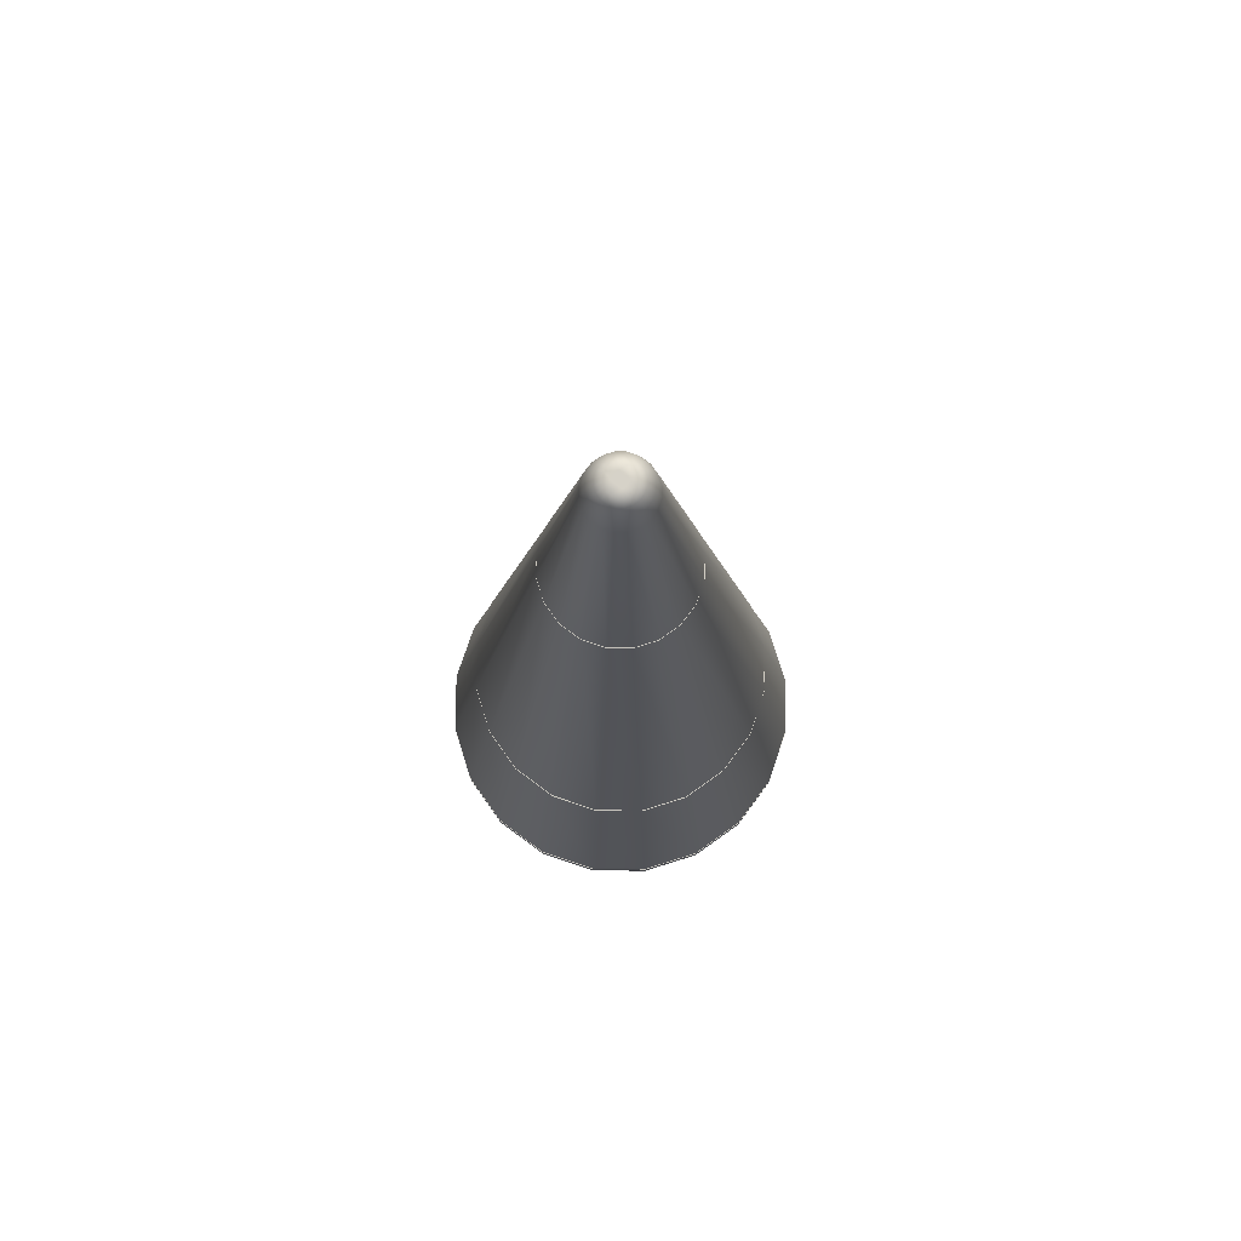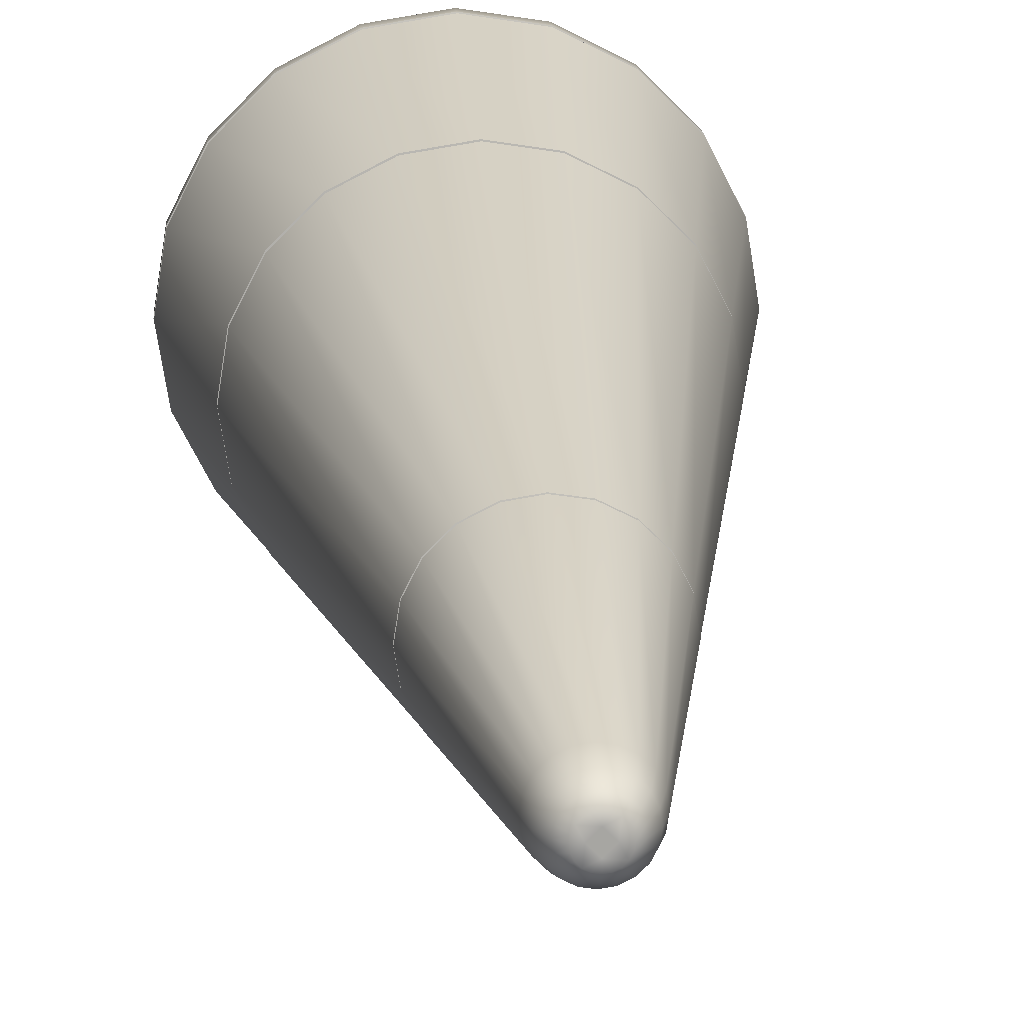
<metadata>
{"format":"obj","ext":"obj","renderer":"f3d","projection":"perspective","resolution":1024,"background":"white","views":[{"elev":77.5,"azim":81.6,"up":"+Y"},{"elev":16.4,"azim":175.6,"up":"+Z"}]}
</metadata>
<code>
o Warhead02_Mesh.006
v 0.000745 -0.1163 0.07076
v 0.02452 -0.1163 0.067
v 0.02449 -0.1157 0.0669
v 0.000745 -0.1157 0.07066
v 0.04597 -0.1163 0.05607
v 0.04591 -0.1157 0.05598
v 0.06299 -0.1163 0.03905
v 0.06291 -0.1157 0.03898
v 0.07392 -0.1163 0.0176
v 0.07382 -0.1157 0.01756
v 0.07769 -0.1163 -0.006181
v 0.07758 -0.1157 -0.006181
v 0.07392 -0.1163 -0.02996
v 0.07382 -0.1157 -0.02993
v 0.06299 -0.1163 -0.05141
v 0.06291 -0.1157 -0.05135
v 0.04597 -0.1163 -0.06843
v 0.04591 -0.1157 -0.06835
v 0.02452 -0.1163 -0.07936
v 0.02449 -0.1157 -0.07926
v 0.000745 -0.1163 -0.08313
v 0.000745 -0.1157 -0.08302
v -0.02303 -0.1163 -0.07936
v -0.023 -0.1157 -0.07926
v -0.04448 -0.1163 -0.06843
v -0.04442 -0.1157 -0.06835
v -0.0615 -0.1163 -0.05141
v -0.06142 -0.1157 -0.05135
v -0.07243 -0.1163 -0.02996
v -0.07233 -0.1157 -0.02993
v -0.0762 -0.1163 -0.006181
v -0.07609 -0.1157 -0.006181
v -0.07243 -0.1163 0.0176
v -0.07233 -0.1157 0.01756
v -0.0615 -0.1163 0.03905
v -0.06142 -0.1157 0.03898
v -0.04448 -0.1163 0.05607
v -0.04442 -0.1157 0.05598
v -0.02303 -0.1163 0.067
v -0.023 -0.1157 0.0669
v 0.02511 -0.1169 0.06881
v 0.000745 -0.1169 0.07267
v 0.000745 -0.1226 0.07267
v 0.02511 -0.1226 0.06881
v 0.04709 -0.1169 0.05761
v 0.04709 -0.1226 0.05761
v 0.06454 -0.1169 0.04017
v 0.06454 -0.1226 0.04017
v 0.07574 -0.1169 0.01818
v 0.07574 -0.1226 0.01818
v 0.07959 -0.1169 -0.006181
v 0.07959 -0.1226 -0.006181
v 0.07574 -0.1169 -0.03055
v 0.07574 -0.1226 -0.03055
v 0.06454 -0.1169 -0.05253
v 0.06454 -0.1226 -0.05253
v 0.04709 -0.1169 -0.06997
v 0.04709 -0.1226 -0.06997
v 0.02511 -0.1169 -0.08117
v 0.02511 -0.1226 -0.08117
v 0.000745 -0.1169 -0.08503
v 0.000745 -0.1226 -0.08503
v -0.02362 -0.1169 -0.08117
v -0.02362 -0.1226 -0.08117
v -0.0456 -0.1169 -0.06997
v -0.0456 -0.1226 -0.06997
v -0.06305 -0.1169 -0.05253
v -0.06305 -0.1226 -0.05253
v -0.07425 -0.1169 -0.03055
v -0.07425 -0.1226 -0.03055
v -0.07811 -0.1169 -0.006181
v -0.07811 -0.1226 -0.006181
v -0.07425 -0.1169 0.01818
v -0.07425 -0.1226 0.01818
v -0.06305 -0.1169 0.04017
v -0.06305 -0.1226 0.04017
v -0.0456 -0.1169 0.05761
v -0.0456 -0.1226 0.05761
v -0.02362 -0.1169 0.06881
v -0.02362 -0.1226 0.06881
v 0.000745 -0.1265 0.07029
v 0.02438 -0.1265 0.06654
v 0.04569 -0.1265 0.05568
v 0.06261 -0.1265 0.03877
v 0.07347 -0.1265 0.01745
v 0.07721 -0.1265 -0.006181
v 0.07347 -0.1265 -0.02981
v 0.06261 -0.1265 -0.05113
v 0.04569 -0.1265 -0.06805
v 0.02438 -0.1265 -0.07891
v 0.000745 -0.1265 -0.08265
v -0.02288 -0.1265 -0.07891
v -0.0442 -0.1265 -0.06805
v -0.06112 -0.1265 -0.05113
v -0.07198 -0.1265 -0.02981
v -0.07572 -0.1265 -0.006181
v -0.07198 -0.1265 0.01745
v -0.06112 -0.1265 0.03877
v -0.0442 -0.1265 0.05568
v -0.02288 -0.1265 0.06654
v 0.000745 -0.1293 0.06639
v 0.000745 -0.1327 0.05682
v 0.02021 -0.1327 0.05374
v 0.02317 -0.1293 0.06284
v 0.03778 -0.1327 0.04479
v 0.0434 -0.1293 0.05253
v 0.05171 -0.1327 0.03085
v 0.05946 -0.1293 0.03648
v 0.06066 -0.1327 0.01329
v 0.06976 -0.1293 0.01624
v 0.06375 -0.1327 -0.006181
v 0.07332 -0.1293 -0.006181
v 0.06066 -0.1327 -0.02565
v 0.06976 -0.1293 -0.02861
v 0.05171 -0.1327 -0.04321
v 0.05946 -0.1293 -0.04884
v 0.03778 -0.1327 -0.05715
v 0.0434 -0.1293 -0.06489
v 0.02021 -0.1327 -0.0661
v 0.02317 -0.1293 -0.0752
v 0.000745 -0.1327 -0.06918
v 0.000745 -0.1293 -0.07875
v -0.01872 -0.1327 -0.0661
v -0.02168 -0.1293 -0.0752
v -0.03629 -0.1327 -0.05715
v -0.04191 -0.1293 -0.06489
v -0.05022 -0.1327 -0.04321
v -0.05797 -0.1293 -0.04884
v -0.05917 -0.1327 -0.02565
v -0.06828 -0.1293 -0.02861
v -0.06226 -0.1327 -0.006181
v -0.07183 -0.1293 -0.006181
v -0.05917 -0.1327 0.01329
v -0.06828 -0.1293 0.01624
v -0.05022 -0.1327 0.03085
v -0.05797 -0.1293 0.03648
v -0.03629 -0.1327 0.04479
v -0.04191 -0.1293 0.05253
v -0.01872 -0.1327 0.05374
v -0.02168 -0.1293 0.06284
v 0.000745 0.2527 0.006982
v 0.004812 0.2527 0.006337
v 0.004192 0.26 0.004426
v 0.000745 0.26 0.004972
v 0.008482 0.2527 0.004468
v 0.007301 0.26 0.002843
v 0.01139 0.2527 0.001555
v 0.009768 0.26 0.000375
v 0.01326 0.2527 -0.002114
v 0.01135 0.26 -0.002735
v 0.01391 0.2527 -0.006181
v 0.0119 0.26 -0.006181
v 0.01326 0.2527 -0.01025
v 0.01135 0.26 -0.009628
v 0.01139 0.2527 -0.01392
v 0.009768 0.26 -0.01274
v 0.008482 0.2527 -0.01683
v 0.007301 0.26 -0.0152
v 0.004812 0.2527 -0.0187
v 0.004192 0.26 -0.01679
v 0.000745 0.2527 -0.01935
v 0.000745 0.26 -0.01733
v -0.003323 0.2527 -0.0187
v -0.002702 0.26 -0.01679
v -0.006992 0.2527 -0.01683
v -0.005812 0.26 -0.0152
v -0.009904 0.2527 -0.01392
v -0.008279 0.26 -0.01274
v -0.01177 0.2527 -0.01025
v -0.009863 0.26 -0.009628
v -0.01242 0.2527 -0.006181
v -0.01041 0.26 -0.006181
v -0.01177 0.2527 -0.002114
v -0.009863 0.26 -0.002735
v -0.009904 0.2527 0.001555
v -0.008279 0.26 0.000375
v -0.006992 0.2527 0.004468
v -0.005812 0.26 0.002843
v -0.003323 0.2527 0.006337
v -0.002702 0.26 0.004426
v 0.003365 0.2643 0.001883
v 0.000745 0.2643 0.002297
v 0.005728 0.2643 0.000678
v 0.007604 0.2643 -0.001197
v 0.008808 0.2643 -0.003561
v 0.009224 0.2643 -0.006181
v 0.008808 0.2643 -0.008801
v 0.007604 0.2643 -0.01116
v 0.005728 0.2643 -0.01304
v 0.003365 0.2643 -0.01425
v 0.000745 0.2643 -0.01466
v -0.001876 0.2643 -0.01425
v -0.004239 0.2643 -0.01304
v -0.006115 0.2643 -0.01116
v -0.007319 0.2643 -0.008801
v -0.007734 0.2643 -0.006181
v -0.007319 0.2643 -0.003561
v -0.006115 0.2643 -0.001197
v -0.004239 0.2643 0.000678
v -0.001876 0.2643 0.001883
v 0.002513 0.2667 -0.000738
v 0.000745 0.2667 -0.000458
v 0.004108 0.2667 -0.001551
v 0.005375 0.2667 -0.002817
v 0.006188 0.2667 -0.004413
v 0.006468 0.2667 -0.006181
v 0.006188 0.2667 -0.00795
v 0.005375 0.2667 -0.009545
v 0.004108 0.2667 -0.01081
v 0.002513 0.2667 -0.01162
v 0.000745 0.2667 -0.01191
v -0.001024 0.2667 -0.01162
v -0.002619 0.2667 -0.01081
v -0.003886 0.2667 -0.009545
v -0.004699 0.2667 -0.00795
v -0.004979 0.2667 -0.006181
v -0.004699 0.2667 -0.004413
v -0.003886 0.2667 -0.002817
v -0.002619 0.2667 -0.001551
v -0.001024 0.2667 -0.000738
v 0.000745 0.2667 -0.00332
v 0.000745 0.2667 -0.009043
v 0.003607 0.2667 -0.006181
v -0.002117 0.2667 -0.006181
v 0.000745 -0.1327 0.03026
v -0.0357 -0.1327 -0.006181
v 0.03719 -0.1327 -0.006181
v 0.000745 -0.1327 -0.04263
v 0.01965 -0.02781 0.052
v 0.000745 -0.02781 0.05499
v 0.000745 -0.02852 0.05512
v 0.01969 -0.02852 0.05212
v 0.0367 -0.02781 0.04331
v 0.03678 -0.02852 0.04341
v 0.05024 -0.02781 0.02978
v 0.05034 -0.02852 0.02985
v 0.05892 -0.02781 0.01272
v 0.05905 -0.02852 0.01276
v 0.06192 -0.02781 -0.006181
v 0.06205 -0.02852 -0.006181
v 0.05892 -0.02781 -0.02508
v 0.05905 -0.02852 -0.02512
v 0.05024 -0.02781 -0.04214
v 0.05034 -0.02852 -0.04221
v 0.0367 -0.02781 -0.05567
v 0.03678 -0.02852 -0.05577
v 0.01965 -0.02781 -0.06436
v 0.01969 -0.02852 -0.06448
v 0.000745 -0.02781 -0.06736
v 0.000745 -0.02852 -0.06748
v -0.01816 -0.02781 -0.06436
v -0.0182 -0.02852 -0.06448
v -0.03521 -0.02781 -0.05567
v -0.03529 -0.02852 -0.05577
v -0.04875 -0.02781 -0.04214
v -0.04885 -0.02852 -0.04221
v -0.05744 -0.02781 -0.02508
v -0.05756 -0.02852 -0.02512
v -0.06043 -0.02781 -0.006181
v -0.06056 -0.02852 -0.006181
v -0.05744 -0.02781 0.01272
v -0.05756 -0.02852 0.01276
v -0.04875 -0.02781 0.02978
v -0.04885 -0.02852 0.02985
v -0.03521 -0.02781 0.04331
v -0.03529 -0.02852 0.04341
v -0.01816 -0.02781 0.052
v -0.0182 -0.02852 0.05212
v 0.01009 0.1565 0.02258
v 0.000745 0.1565 0.02406
v 0.000745 -0.02697 0.05689
v 0.02023 -0.02697 0.0538
v 0.01852 0.1565 0.01829
v 0.03782 -0.02697 0.04485
v 0.02521 0.1565 0.01159
v 0.05177 -0.02697 0.03089
v 0.02951 0.1565 0.003164
v 0.06073 -0.02697 0.01331
v 0.03099 0.1565 -0.006181
v 0.06382 -0.02697 -0.006181
v 0.02951 0.1565 -0.01553
v 0.06073 -0.02697 -0.02567
v 0.02521 0.1565 -0.02396
v 0.05177 -0.02697 -0.04326
v 0.01852 0.1565 -0.03065
v 0.03782 -0.02697 -0.05721
v 0.01009 0.1565 -0.03494
v 0.02023 -0.02697 -0.06617
v 0.000745 0.1565 -0.03642
v 0.000745 -0.02697 -0.06925
v -0.008601 0.1565 -0.03494
v -0.01875 -0.02697 -0.06617
v -0.01703 0.1565 -0.03065
v -0.03633 -0.02697 -0.05721
v -0.02372 0.1565 -0.02396
v -0.05028 -0.02697 -0.04326
v -0.02802 0.1565 -0.01553
v -0.05924 -0.02697 -0.02567
v -0.0295 0.1565 -0.006181
v -0.06233 -0.02697 -0.006181
v -0.02802 0.1565 0.003164
v -0.05924 -0.02697 0.01331
v -0.02372 0.1565 0.01159
v -0.05028 -0.02697 0.03089
v -0.01703 0.1565 0.01829
v -0.03633 -0.02697 0.04485
v -0.008601 0.1565 0.02258
v -0.01875 -0.02697 0.0538
v 0.02028 -0.02881 0.05393
v 0.000745 -0.02881 0.05703
v 0.000745 -0.1149 0.07256
v 0.02508 -0.1149 0.0687
v 0.0379 -0.02881 0.04496
v 0.04703 -0.1149 0.05752
v 0.05188 -0.02881 0.03097
v 0.06445 -0.1149 0.0401
v 0.06086 -0.02881 0.01335
v 0.07563 -0.1149 0.01815
v 0.06395 -0.02881 -0.006181
v 0.07948 -0.1149 -0.006181
v 0.06086 -0.02881 -0.02571
v 0.07563 -0.1149 -0.03051
v 0.05188 -0.02881 -0.04333
v 0.06445 -0.1149 -0.05246
v 0.0379 -0.02881 -0.05732
v 0.04703 -0.1149 -0.06988
v 0.02028 -0.02881 -0.0663
v 0.02508 -0.1149 -0.08107
v 0.000745 -0.02881 -0.06939
v 0.000745 -0.1149 -0.08492
v -0.01879 -0.02881 -0.0663
v -0.02359 -0.1149 -0.08107
v -0.03641 -0.02881 -0.05732
v -0.04554 -0.1149 -0.06988
v -0.05039 -0.02881 -0.04333
v -0.06296 -0.1149 -0.05246
v -0.05937 -0.02881 -0.02571
v -0.07414 -0.1149 -0.03051
v -0.06246 -0.02881 -0.006181
v -0.07799 -0.1149 -0.006181
v -0.05937 -0.02881 0.01335
v -0.07414 -0.1149 0.01815
v -0.05039 -0.02881 0.03097
v -0.06295 -0.1149 0.0401
v -0.03641 -0.02881 0.04496
v -0.04554 -0.1149 0.05752
v -0.01879 -0.02881 0.05393
v -0.02359 -0.1149 0.0687
v 0.000745 0.1575 0.02399
v 0.01007 0.1575 0.02252
v 0.01848 0.1575 0.01823
v 0.02516 0.1575 0.01155
v 0.02944 0.1575 0.003143
v 0.03092 0.1575 -0.006181
v 0.02944 0.1575 -0.01551
v 0.02516 0.1575 -0.02392
v 0.01848 0.1575 -0.03059
v 0.01007 0.1575 -0.03488
v 0.000745 0.1575 -0.03635
v -0.008579 0.1575 -0.03488
v -0.01699 0.1575 -0.03059
v -0.02367 0.1575 -0.02392
v -0.02795 0.1575 -0.01551
v -0.02943 0.1575 -0.006181
v -0.02795 0.1575 0.003143
v -0.02367 0.1575 0.01155
v -0.01699 0.1575 0.01823
v -0.008579 0.1575 0.02252
v 0.00982 0.1571 0.02175
v 0.000745 0.1571 0.02319
v 0.000745 0.1567 0.02325
v 0.00984 0.1567 0.02181
v 0.01801 0.1571 0.01758
v 0.01805 0.1567 0.01763
v 0.0245 0.1571 0.01108
v 0.02456 0.1567 0.01112
v 0.02868 0.1571 0.002894
v 0.02874 0.1567 0.002914
v 0.03011 0.1571 -0.006181
v 0.03018 0.1567 -0.006181
v 0.02868 0.1571 -0.01526
v 0.02874 0.1567 -0.01528
v 0.0245 0.1571 -0.02345
v 0.02456 0.1567 -0.02348
v 0.01801 0.1571 -0.02994
v 0.01805 0.1567 -0.02999
v 0.00982 0.1571 -0.03411
v 0.00984 0.1567 -0.03417
v 0.000745 0.1571 -0.03555
v 0.000745 0.1567 -0.03562
v -0.008331 0.1571 -0.03411
v -0.008351 0.1567 -0.03417
v -0.01652 0.1571 -0.02994
v -0.01656 0.1567 -0.02999
v -0.02302 0.1571 -0.02345
v -0.02307 0.1567 -0.02348
v -0.02719 0.1571 -0.01526
v -0.02725 0.1567 -0.01528
v -0.02862 0.1571 -0.006181
v -0.02869 0.1567 -0.006181
v -0.02719 0.1571 0.002894
v -0.02725 0.1567 0.002914
v -0.02302 0.1571 0.01108
v -0.02307 0.1567 0.01112
v -0.01652 0.1571 0.01758
v -0.01656 0.1567 0.01763
v -0.008331 0.1571 0.02175
v -0.008351 0.1567 0.02181
f 2 3 4 1
f 5 6 3 2
f 7 8 6 5
f 9 10 8 7
f 11 12 10 9
f 13 14 12 11
f 15 16 14 13
f 17 18 16 15
f 19 20 18 17
f 21 22 20 19
f 23 24 22 21
f 25 26 24 23
f 27 28 26 25
f 29 30 28 27
f 31 32 30 29
f 33 34 32 31
f 35 36 34 33
f 37 38 36 35
f 39 40 38 37
f 1 4 40 39
f 42 43 44 41
f 41 44 46 45
f 45 46 48 47
f 47 48 50 49
f 49 50 52 51
f 51 52 54 53
f 53 54 56 55
f 55 56 58 57
f 57 58 60 59
f 59 60 62 61
f 61 62 64 63
f 63 64 66 65
f 65 66 68 67
f 67 68 70 69
f 69 70 72 71
f 71 72 74 73
f 73 74 76 75
f 75 76 78 77
f 77 78 80 79
f 79 80 43 42
f 43 81 82 44
f 44 82 83 46
f 46 83 84 48
f 48 84 85 50
f 50 85 86 52
f 52 86 87 54
f 54 87 88 56
f 56 88 89 58
f 58 89 90 60
f 60 90 91 62
f 62 91 92 64
f 64 92 93 66
f 66 93 94 68
f 68 94 95 70
f 70 95 96 72
f 72 96 97 74
f 74 97 98 76
f 76 98 99 78
f 78 99 100 80
f 80 100 81 43
f 102 103 104 101
f 103 105 106 104
f 105 107 108 106
f 107 109 110 108
f 109 111 112 110
f 111 113 114 112
f 113 115 116 114
f 115 117 118 116
f 117 119 120 118
f 119 121 122 120
f 121 123 124 122
f 123 125 126 124
f 125 127 128 126
f 127 129 130 128
f 129 131 132 130
f 131 133 134 132
f 133 135 136 134
f 135 137 138 136
f 137 139 140 138
f 139 102 101 140
f 101 104 82 81
f 104 106 83 82
f 106 108 84 83
f 108 110 85 84
f 110 112 86 85
f 112 114 87 86
f 114 116 88 87
f 116 118 89 88
f 118 120 90 89
f 120 122 91 90
f 122 124 92 91
f 124 126 93 92
f 126 128 94 93
f 128 130 95 94
f 130 132 96 95
f 132 134 97 96
f 134 136 98 97
f 136 138 99 98
f 138 140 100 99
f 140 101 81 100
f 142 143 144 141
f 145 146 143 142
f 147 148 146 145
f 149 150 148 147
f 151 152 150 149
f 153 154 152 151
f 155 156 154 153
f 157 158 156 155
f 159 160 158 157
f 161 162 160 159
f 163 164 162 161
f 165 166 164 163
f 167 168 166 165
f 169 170 168 167
f 171 172 170 169
f 173 174 172 171
f 175 176 174 173
f 177 178 176 175
f 179 180 178 177
f 141 144 180 179
f 143 181 182 144
f 146 183 181 143
f 148 184 183 146
f 150 185 184 148
f 152 186 185 150
f 154 187 186 152
f 156 188 187 154
f 158 189 188 156
f 160 190 189 158
f 162 191 190 160
f 164 192 191 162
f 166 193 192 164
f 168 194 193 166
f 170 195 194 168
f 172 196 195 170
f 174 197 196 172
f 176 198 197 174
f 178 199 198 176
f 180 200 199 178
f 144 182 200 180
f 181 201 202 182
f 183 203 201 181
f 184 204 203 183
f 185 205 204 184
f 186 206 205 185
f 187 207 206 186
f 188 208 207 187
f 189 209 208 188
f 190 210 209 189
f 191 211 210 190
f 192 212 211 191
f 193 213 212 192
f 194 214 213 193
f 195 215 214 194
f 196 216 215 195
f 197 217 216 196
f 198 218 217 197
f 199 219 218 198
f 200 220 219 199
f 182 202 220 200
f 201 203 221 202
f 209 222 223 208
f 212 213 222 211
f 222 224 221 223
f 220 202 221 219
f 215 216 224 214
f 214 224 222 213
f 224 216 217 218
f 224 218 219 221
f 204 223 221 203
f 205 206 223 204
f 223 206 207 208
f 210 211 222 209
f 225 105 103 102
f 139 137 225 102
f 129 127 226 131
f 227 115 113 111
f 226 228 227 225
f 123 121 228 125
f 228 121 119 117
f 227 111 109 107
f 228 117 115 227
f 227 107 105 225
f 135 226 225 137
f 125 228 226 127
f 133 131 226 135
f 230 231 232 229
f 229 232 234 233
f 233 234 236 235
f 235 236 238 237
f 237 238 240 239
f 239 240 242 241
f 241 242 244 243
f 243 244 246 245
f 245 246 248 247
f 247 248 250 249
f 249 250 252 251
f 251 252 254 253
f 253 254 256 255
f 255 256 258 257
f 257 258 260 259
f 259 260 262 261
f 261 262 264 263
f 263 264 266 265
f 265 266 268 267
f 267 268 231 230
f 270 271 272 269
f 269 272 274 273
f 273 274 276 275
f 275 276 278 277
f 277 278 280 279
f 279 280 282 281
f 281 282 284 283
f 283 284 286 285
f 285 286 288 287
f 287 288 290 289
f 289 290 292 291
f 291 292 294 293
f 293 294 296 295
f 295 296 298 297
f 297 298 300 299
f 299 300 302 301
f 301 302 304 303
f 303 304 306 305
f 305 306 308 307
f 307 308 271 270
f 310 311 312 309
f 309 312 314 313
f 313 314 316 315
f 315 316 318 317
f 317 318 320 319
f 319 320 322 321
f 321 322 324 323
f 323 324 326 325
f 325 326 328 327
f 327 328 330 329
f 329 330 332 331
f 331 332 334 333
f 333 334 336 335
f 335 336 338 337
f 337 338 340 339
f 339 340 342 341
f 341 342 344 343
f 343 344 346 345
f 345 346 348 347
f 347 348 311 310
f 141 349 350 142
f 142 350 351 145
f 145 351 352 147
f 147 352 353 149
f 149 353 354 151
f 151 354 355 153
f 153 355 356 155
f 155 356 357 157
f 157 357 358 159
f 159 358 359 161
f 161 359 360 163
f 163 360 361 165
f 165 361 362 167
f 167 362 363 169
f 169 363 364 171
f 171 364 365 173
f 173 365 366 175
f 175 366 367 177
f 177 367 368 179
f 179 368 349 141
f 370 371 372 369
f 369 372 374 373
f 373 374 376 375
f 375 376 378 377
f 377 378 380 379
f 379 380 382 381
f 381 382 384 383
f 383 384 386 385
f 385 386 388 387
f 387 388 390 389
f 389 390 392 391
f 391 392 394 393
f 393 394 396 395
f 395 396 398 397
f 397 398 400 399
f 399 400 402 401
f 401 402 404 403
f 403 404 406 405
f 405 406 408 407
f 407 408 371 370
f 41 2 1 42
f 45 5 2 41
f 47 7 5 45
f 49 9 7 47
f 51 11 9 49
f 53 13 11 51
f 55 15 13 53
f 57 17 15 55
f 59 19 17 57
f 61 21 19 59
f 63 23 21 61
f 65 25 23 63
f 67 27 25 65
f 69 29 27 67
f 71 31 29 69
f 73 33 31 71
f 75 35 33 73
f 77 37 35 75
f 79 39 37 77
f 42 1 39 79
f 311 4 3 312
f 348 40 4 311
f 346 38 40 348
f 344 36 38 346
f 342 34 36 344
f 340 32 34 342
f 338 30 32 340
f 336 28 30 338
f 334 26 28 336
f 332 24 26 334
f 330 22 24 332
f 328 20 22 330
f 326 18 20 328
f 324 16 18 326
f 322 14 16 324
f 320 12 14 322
f 318 10 12 320
f 316 8 10 318
f 314 6 8 316
f 312 3 6 314
f 309 232 231 310
f 313 234 232 309
f 315 236 234 313
f 317 238 236 315
f 319 240 238 317
f 321 242 240 319
f 323 244 242 321
f 325 246 244 323
f 327 248 246 325
f 329 250 248 327
f 331 252 250 329
f 333 254 252 331
f 335 256 254 333
f 337 258 256 335
f 339 260 258 337
f 341 262 260 339
f 343 264 262 341
f 345 266 264 343
f 347 268 266 345
f 310 231 268 347
f 271 230 229 272
f 308 267 230 271
f 306 265 267 308
f 304 263 265 306
f 302 261 263 304
f 300 259 261 302
f 298 257 259 300
f 296 255 257 298
f 294 253 255 296
f 292 251 253 294
f 290 249 251 292
f 288 247 249 290
f 286 245 247 288
f 284 243 245 286
f 282 241 243 284
f 280 239 241 282
f 278 237 239 280
f 276 235 237 278
f 274 233 235 276
f 272 229 233 274
f 349 370 369 350
f 368 407 370 349
f 367 405 407 368
f 366 403 405 367
f 365 401 403 366
f 364 399 401 365
f 363 397 399 364
f 362 395 397 363
f 361 393 395 362
f 360 391 393 361
f 359 389 391 360
f 358 387 389 359
f 357 385 387 358
f 356 383 385 357
f 355 381 383 356
f 354 379 381 355
f 353 377 379 354
f 352 375 377 353
f 351 373 375 352
f 350 369 373 351
f 269 372 371 270
f 273 374 372 269
f 275 376 374 273
f 277 378 376 275
f 279 380 378 277
f 281 382 380 279
f 283 384 382 281
f 285 386 384 283
f 287 388 386 285
f 289 390 388 287
f 291 392 390 289
f 293 394 392 291
f 295 396 394 293
f 297 398 396 295
f 299 400 398 297
f 301 402 400 299
f 303 404 402 301
f 305 406 404 303
f 307 408 406 305
f 270 371 408 307

</code>
